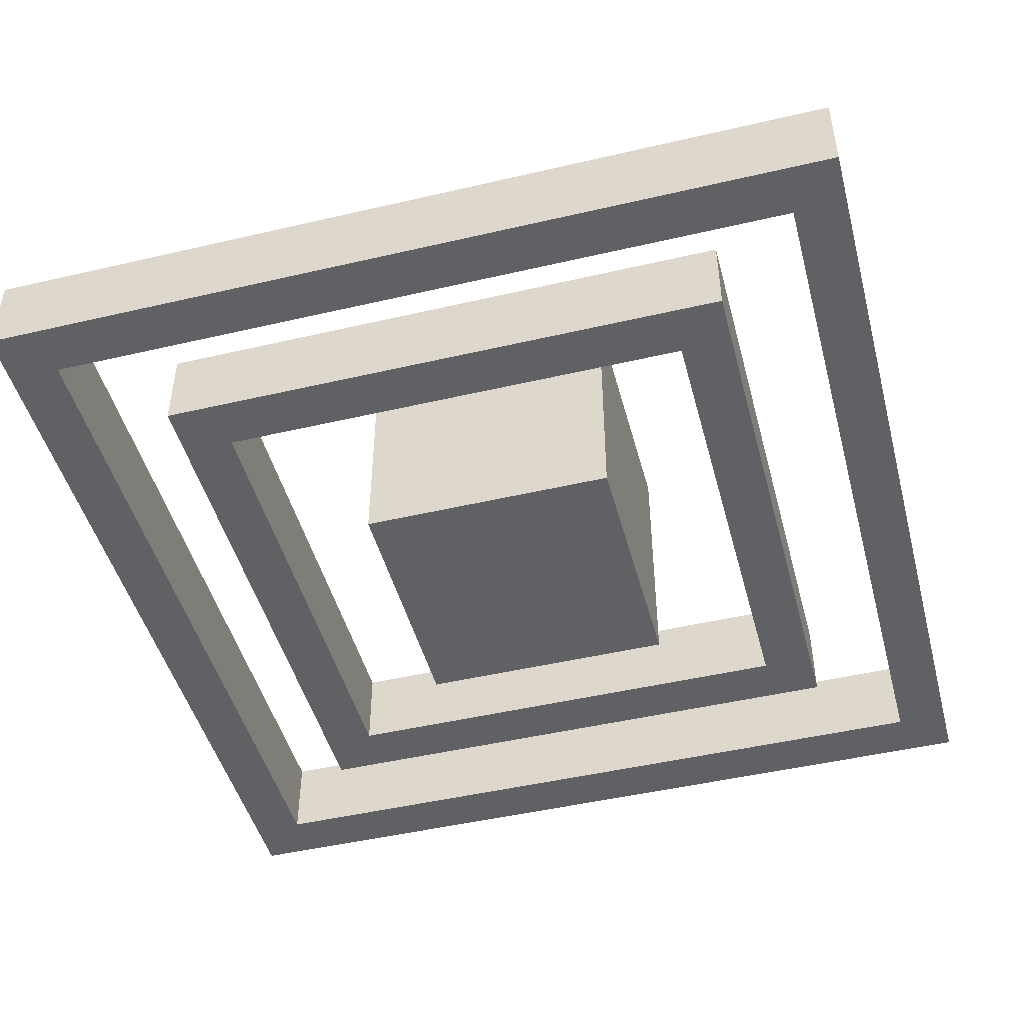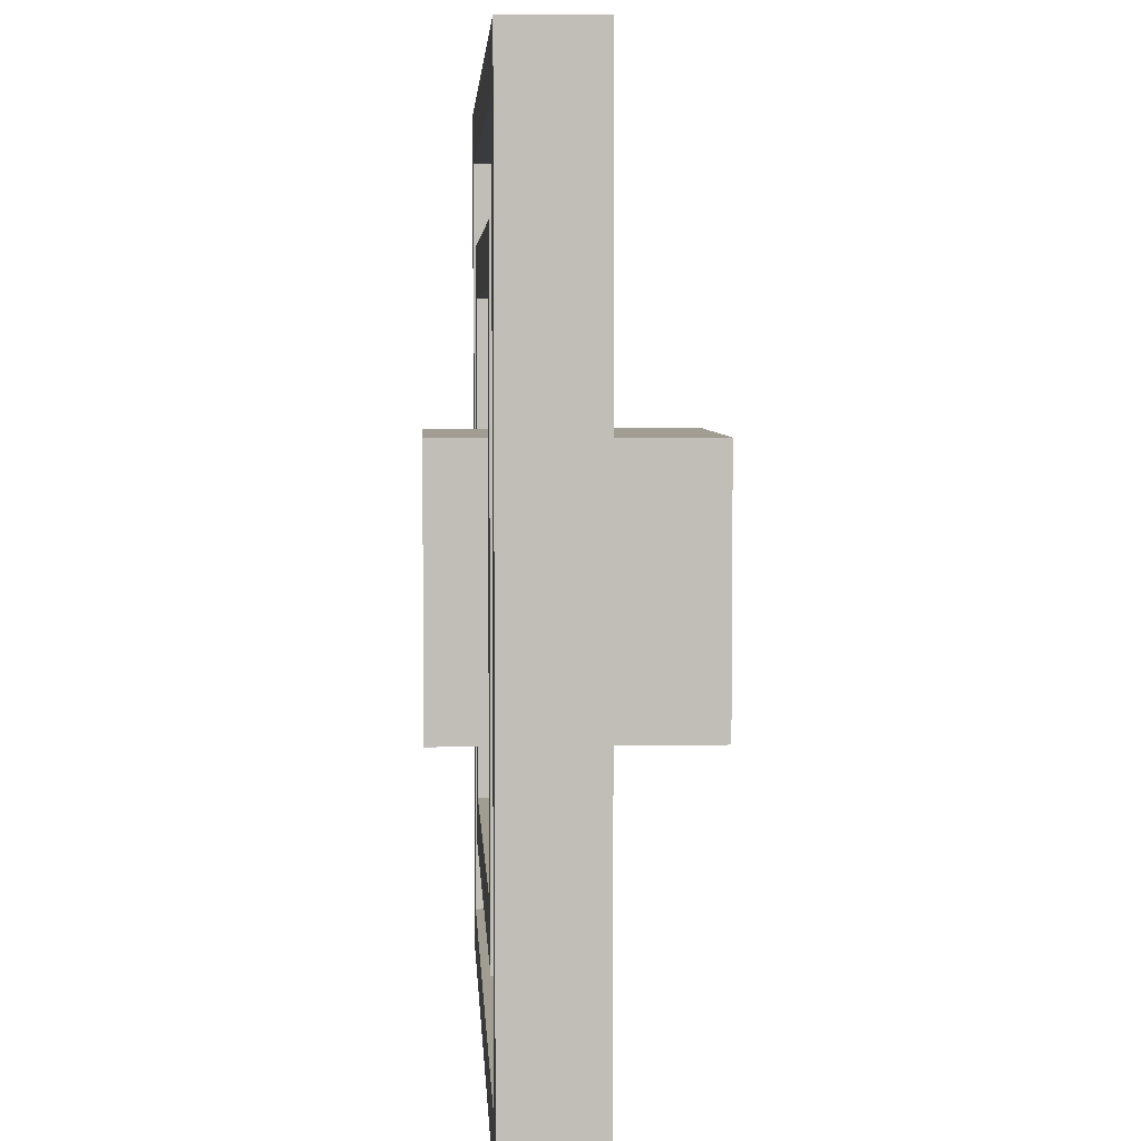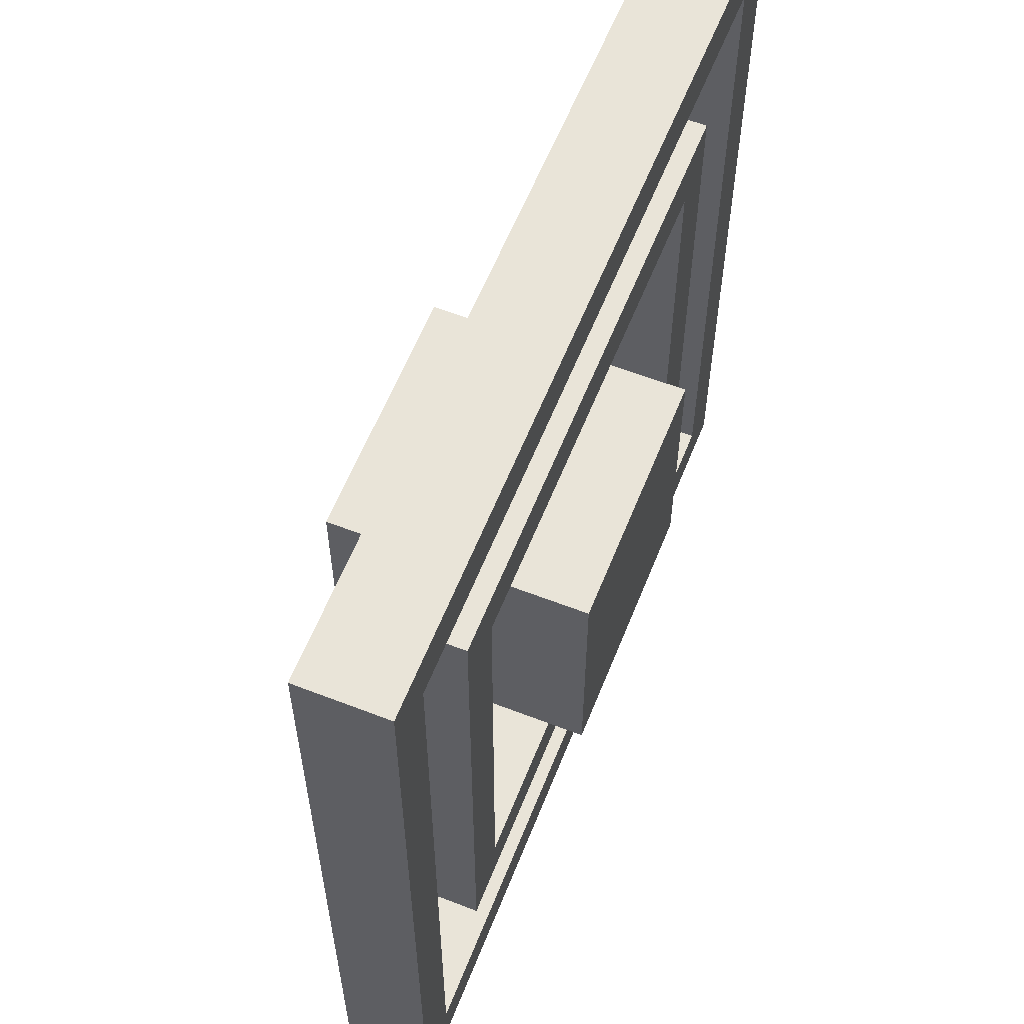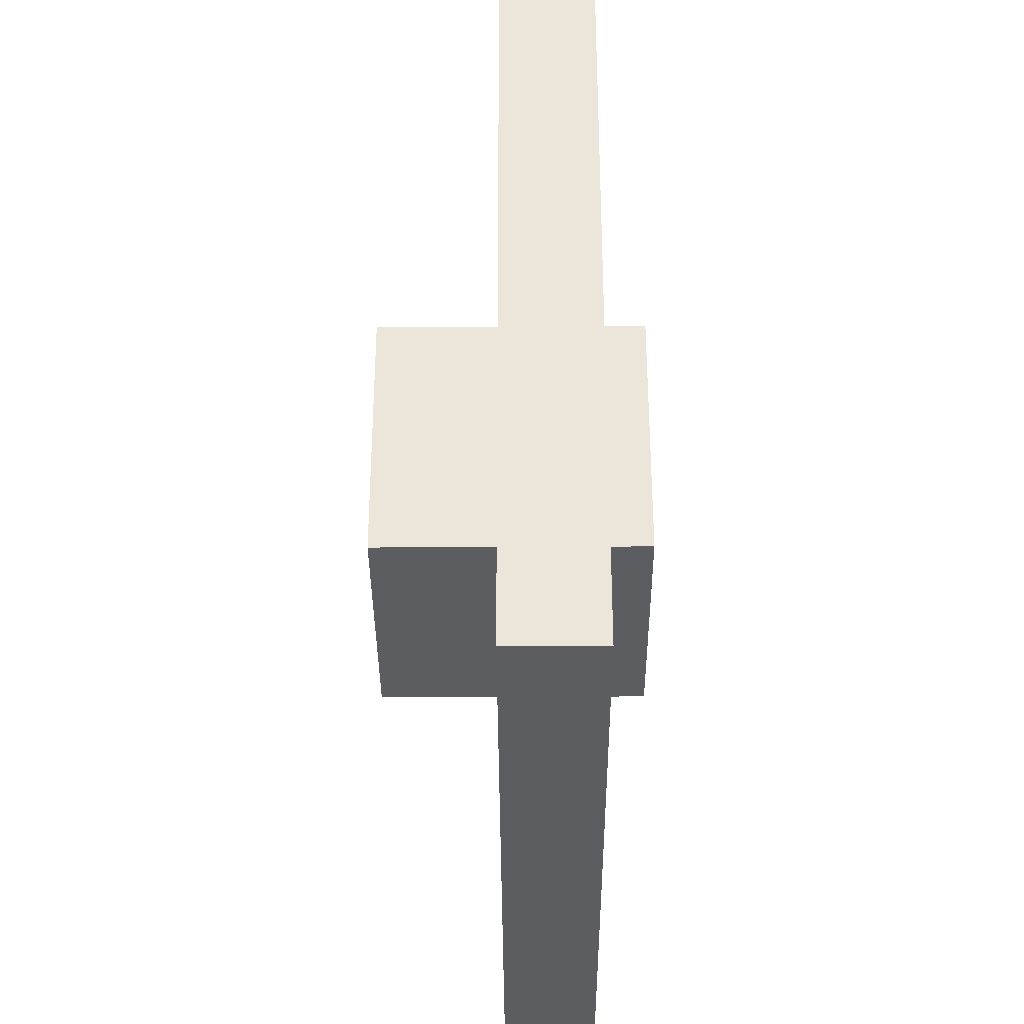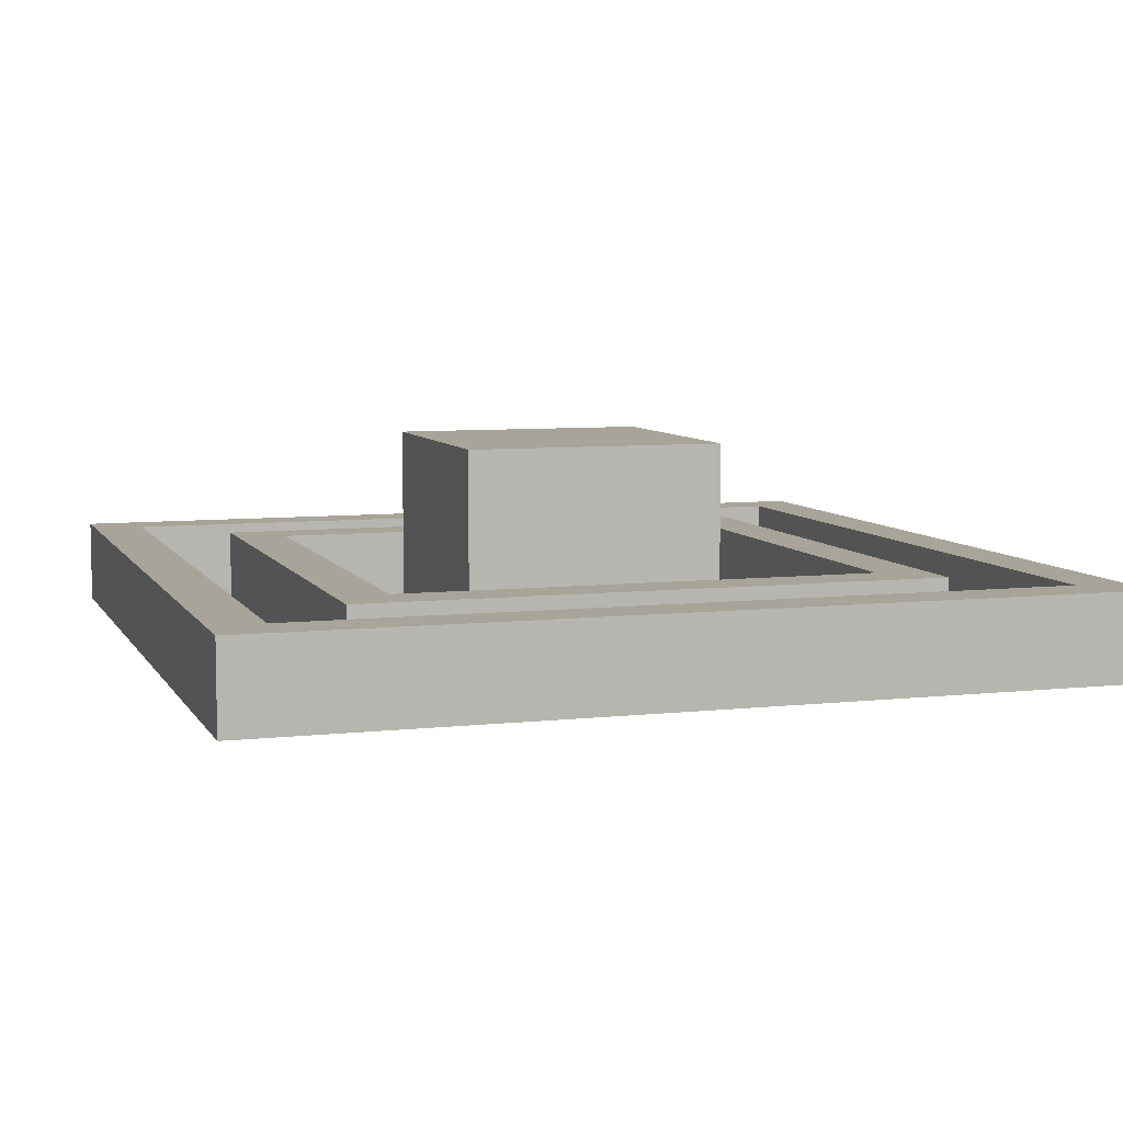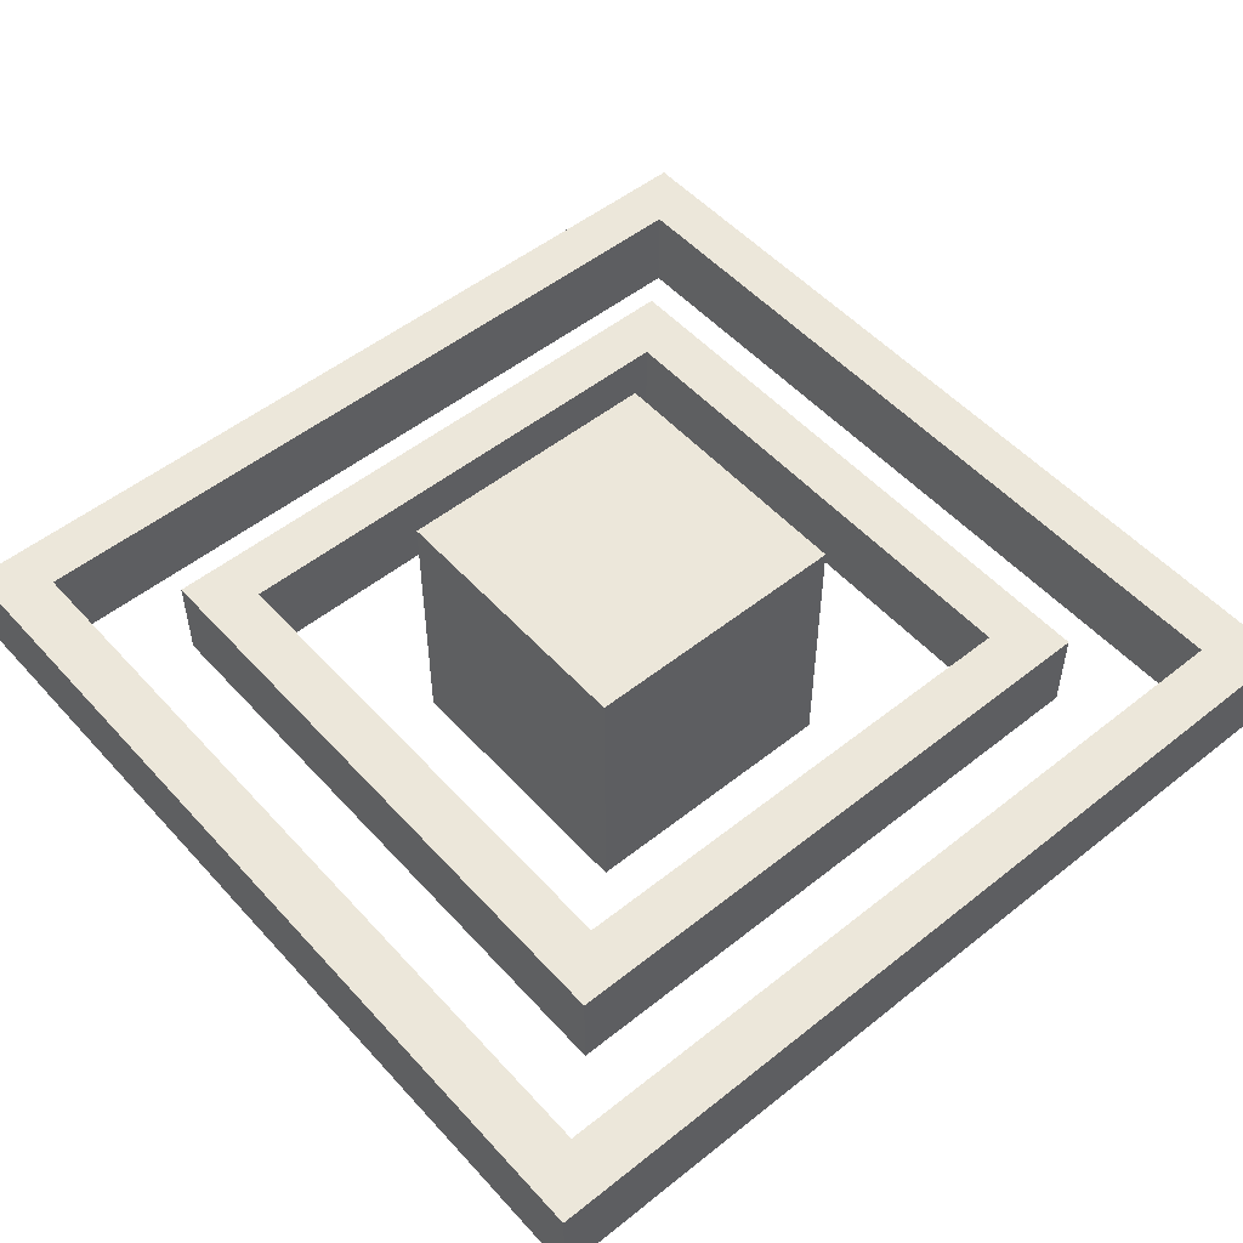
<metadata>
{"format":"obj","ext":"obj","renderer":"f3d","projection":"perspective","resolution":1024,"background":"white","views":[{"elev":-47.1,"azim":-165.2,"up":"+Y"},{"elev":4.7,"azim":87.0,"up":"+Z"},{"elev":59.9,"azim":-68.3,"up":"+Z"},{"elev":-35.7,"azim":-89.6,"up":"+Z"},{"elev":7.2,"azim":-107.9,"up":"+Y"},{"elev":51.9,"azim":-130.7,"up":"+Y"}]}
</metadata>
<code>
v -25 17 25
v -25 17 -25
v -25 22 25
v -25 22 -25
v -17 17 17
v -17 17 -17
v -17 22 17
v -17 22 -17
v -8 14 7
v -8 14 -8
v -8 29 7
v -8 29 -8
v 14 17 14
v 14 17 -14
v 14 22 14
v 14 22 -14
v 22 17 22
v 22 17 -22
v 22 22 22
v 22 22 -22
v -22 17 22
v -22 17 -22
v -22 22 22
v -22 22 -22
v -14 17 14
v -14 17 -14
v -14 22 14
v -14 22 -14
v 7 14 7
v 7 14 -8
v 7 29 7
v 7 29 -8
v 17 17 17
v 17 17 -17
v 17 22 17
v 17 22 -17
v 25 17 25
v 25 17 -25
v 25 22 25
v 25 22 -25
v -25 17 25
v -25 22 25
v 25 17 25
v 25 22 25
v -17 17 17
v -17 22 17
v 17 17 17
v 17 22 17
v -8 14 7
v -8 29 7
v 7 14 7
v 7 29 7
v -14 17 -14
v -14 22 -14
v 14 17 -14
v 14 22 -14
v -22 17 -22
v -22 22 -22
v 22 17 -22
v 22 22 -22
v -22 17 22
v -22 22 22
v 22 17 22
v 22 22 22
v -14 17 14
v -14 22 14
v 14 17 14
v 14 22 14
v -8 14 -8
v -8 29 -8
v 7 14 -8
v 7 29 -8
v -17 17 -17
v -17 22 -17
v 17 17 -17
v 17 22 -17
v -25 17 -25
v -25 22 -25
v 25 17 -25
v 25 22 -25
v -8 14 7
v 7 14 7
v -8 14 -8
v 7 14 -8
v -25 17 25
v 25 17 25
v -22 17 22
v 22 17 22
v -17 17 17
v 17 17 17
v -14 17 14
v 14 17 14
v -14 17 -14
v 14 17 -14
v -17 17 -17
v 17 17 -17
v -22 17 -22
v 22 17 -22
v -25 17 -25
v 25 17 -25
v -25 22 25
v 25 22 25
v -22 22 22
v 22 22 22
v -17 22 17
v 17 22 17
v -14 22 14
v 14 22 14
v -14 22 -14
v 14 22 -14
v -17 22 -17
v 17 22 -17
v -22 22 -22
v 22 22 -22
v -25 22 -25
v 25 22 -25
v -8 29 7
v 7 29 7
v -8 29 -8
v 7 29 -8
f 3 2 1
f 4 2 3
f 7 6 5
f 8 6 7
f 11 10 9
f 12 10 11
f 15 14 13
f 16 14 15
f 19 18 17
f 20 18 19
f 21 22 23
f 23 22 24
f 25 26 27
f 27 26 28
f 29 30 31
f 31 30 32
f 33 34 35
f 35 34 36
f 37 38 39
f 39 38 40
f 43 42 41
f 44 42 43
f 47 46 45
f 48 46 47
f 51 50 49
f 52 50 51
f 55 54 53
f 56 54 55
f 59 58 57
f 60 58 59
f 61 62 63
f 63 62 64
f 65 66 67
f 67 66 68
f 69 70 71
f 71 70 72
f 73 74 75
f 75 74 76
f 77 78 79
f 79 78 80
f 83 82 81
f 84 82 83
f 87 86 85
f 88 86 87
f 91 90 89
f 92 90 91
f 93 91 89
f 94 90 92
f 95 93 89
f 95 94 93
f 96 90 94
f 96 94 95
f 97 87 85
f 98 86 88
f 99 97 85
f 99 98 97
f 100 86 98
f 100 98 99
f 101 102 103
f 103 102 104
f 105 106 107
f 107 106 108
f 105 107 109
f 108 106 110
f 105 109 111
f 109 110 111
f 110 106 112
f 111 110 112
f 101 103 113
f 104 102 114
f 101 113 115
f 113 114 115
f 114 102 116
f 115 114 116
f 117 118 119
f 119 118 120

</code>
